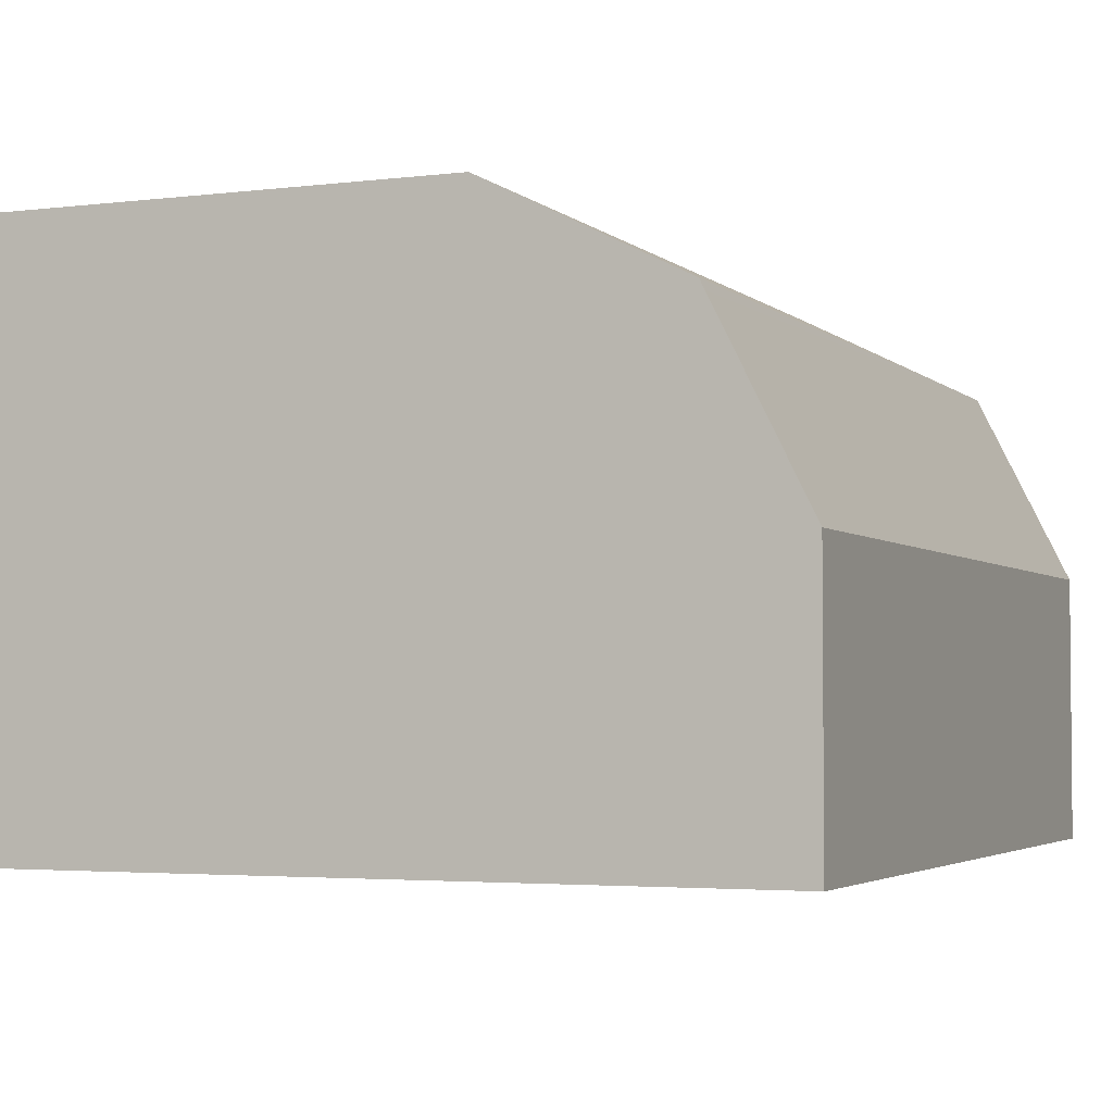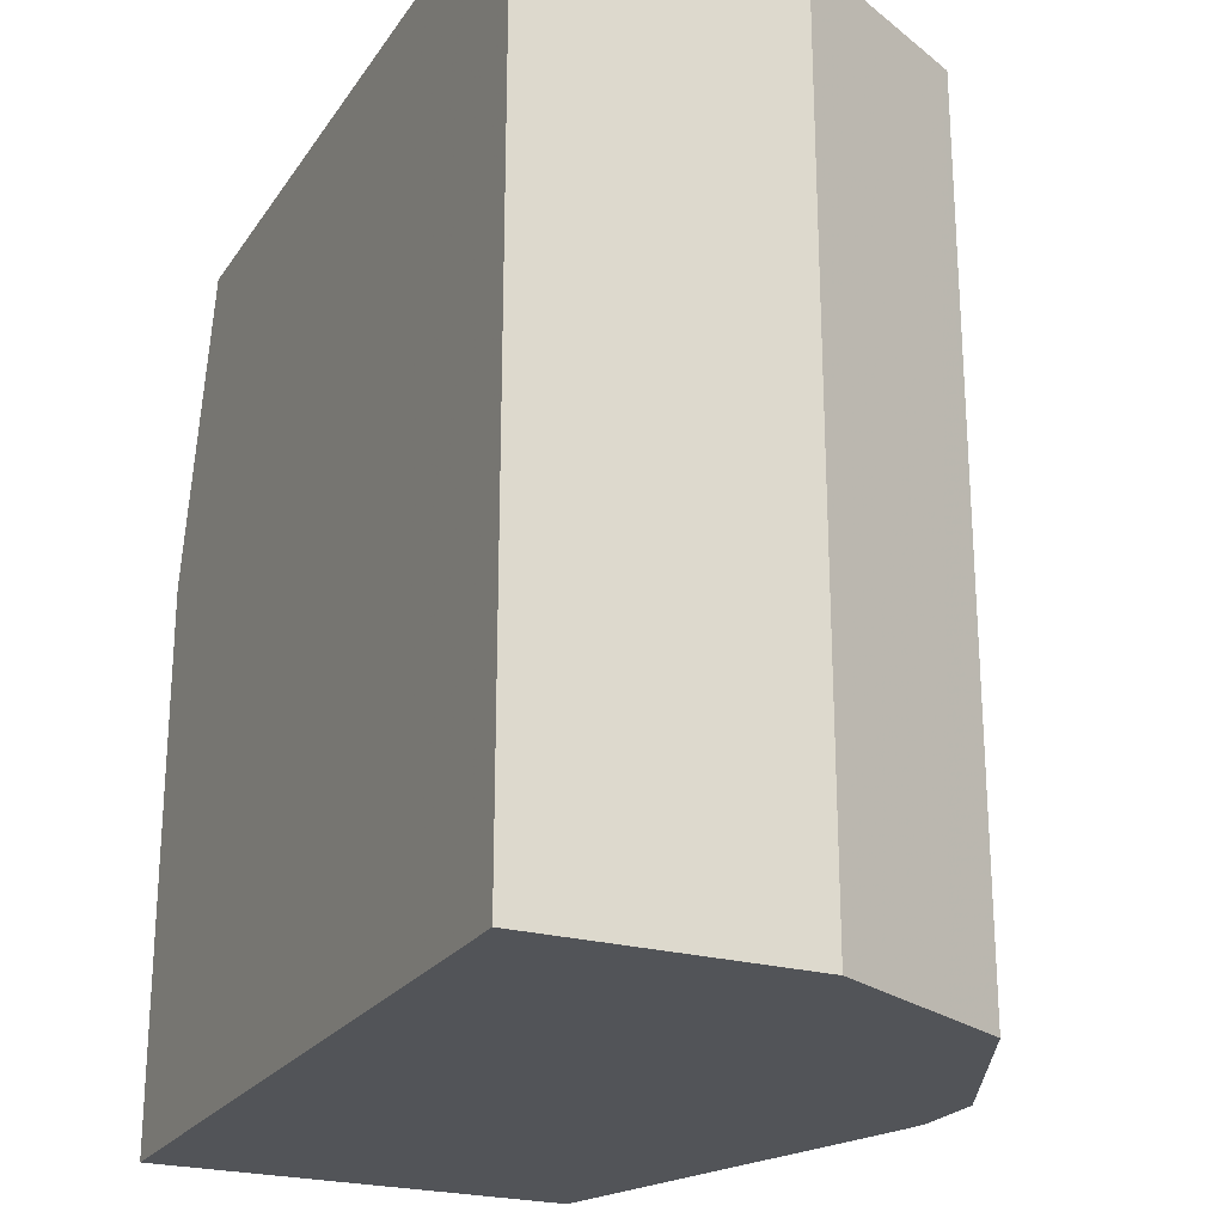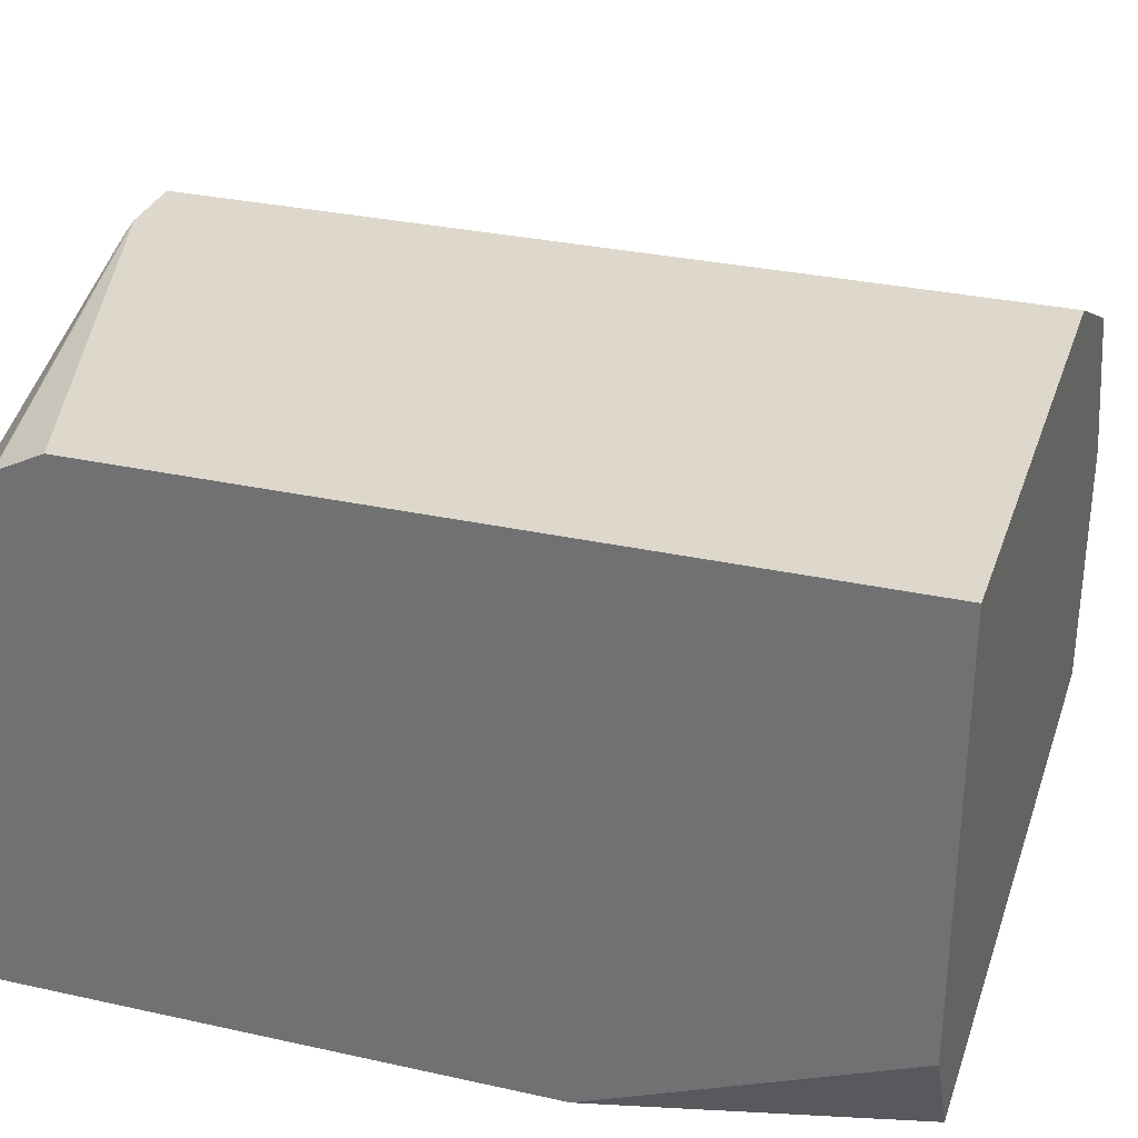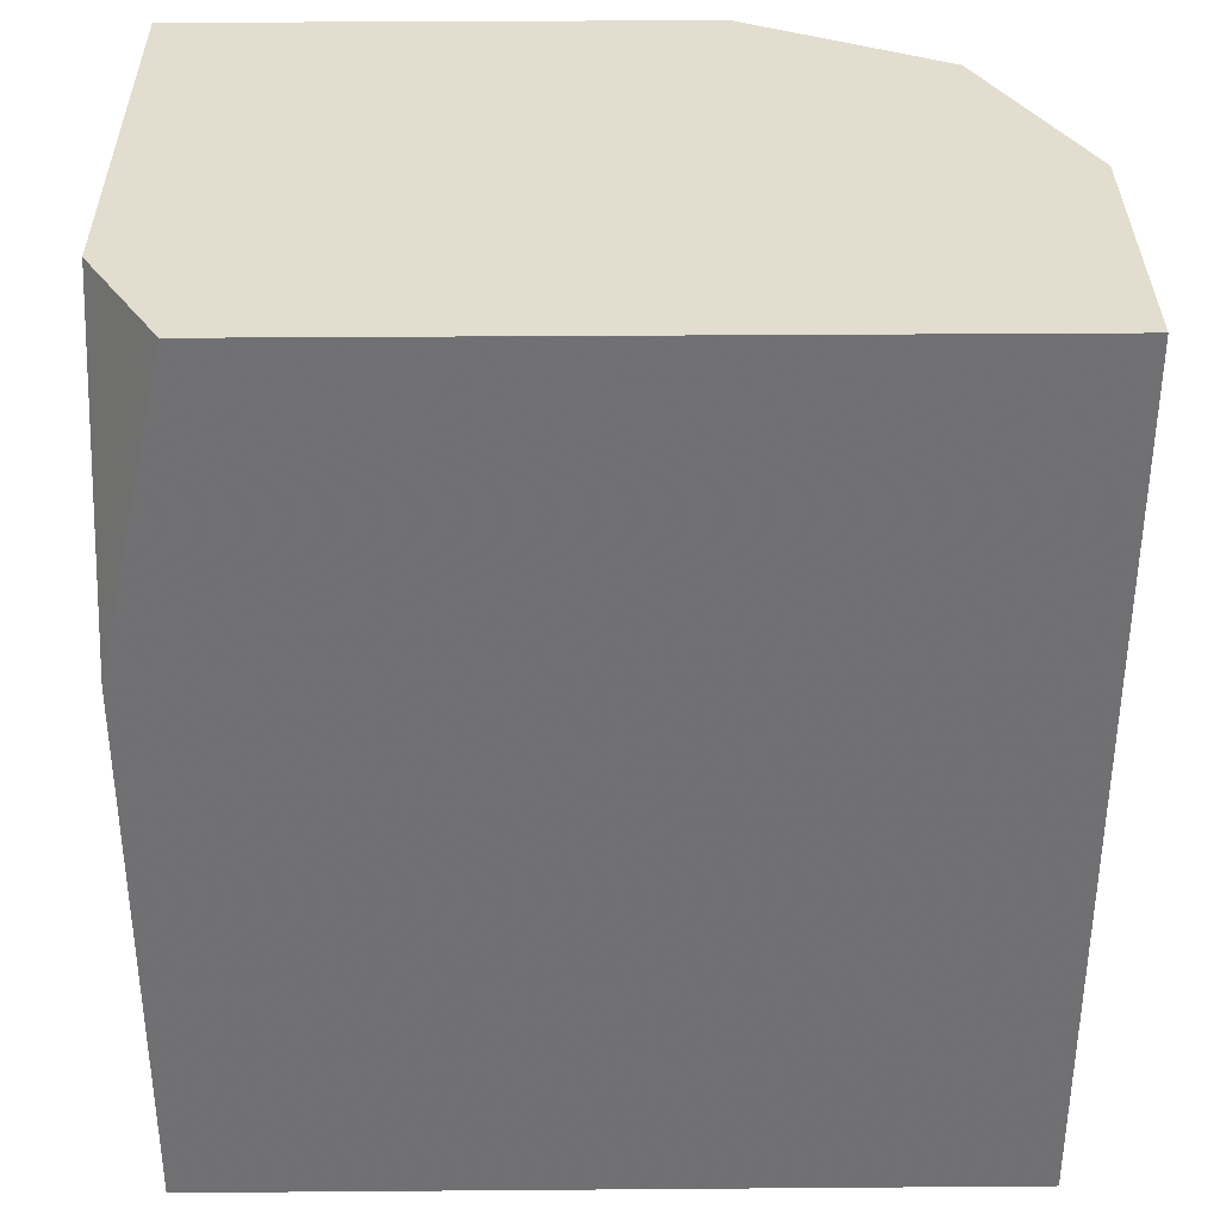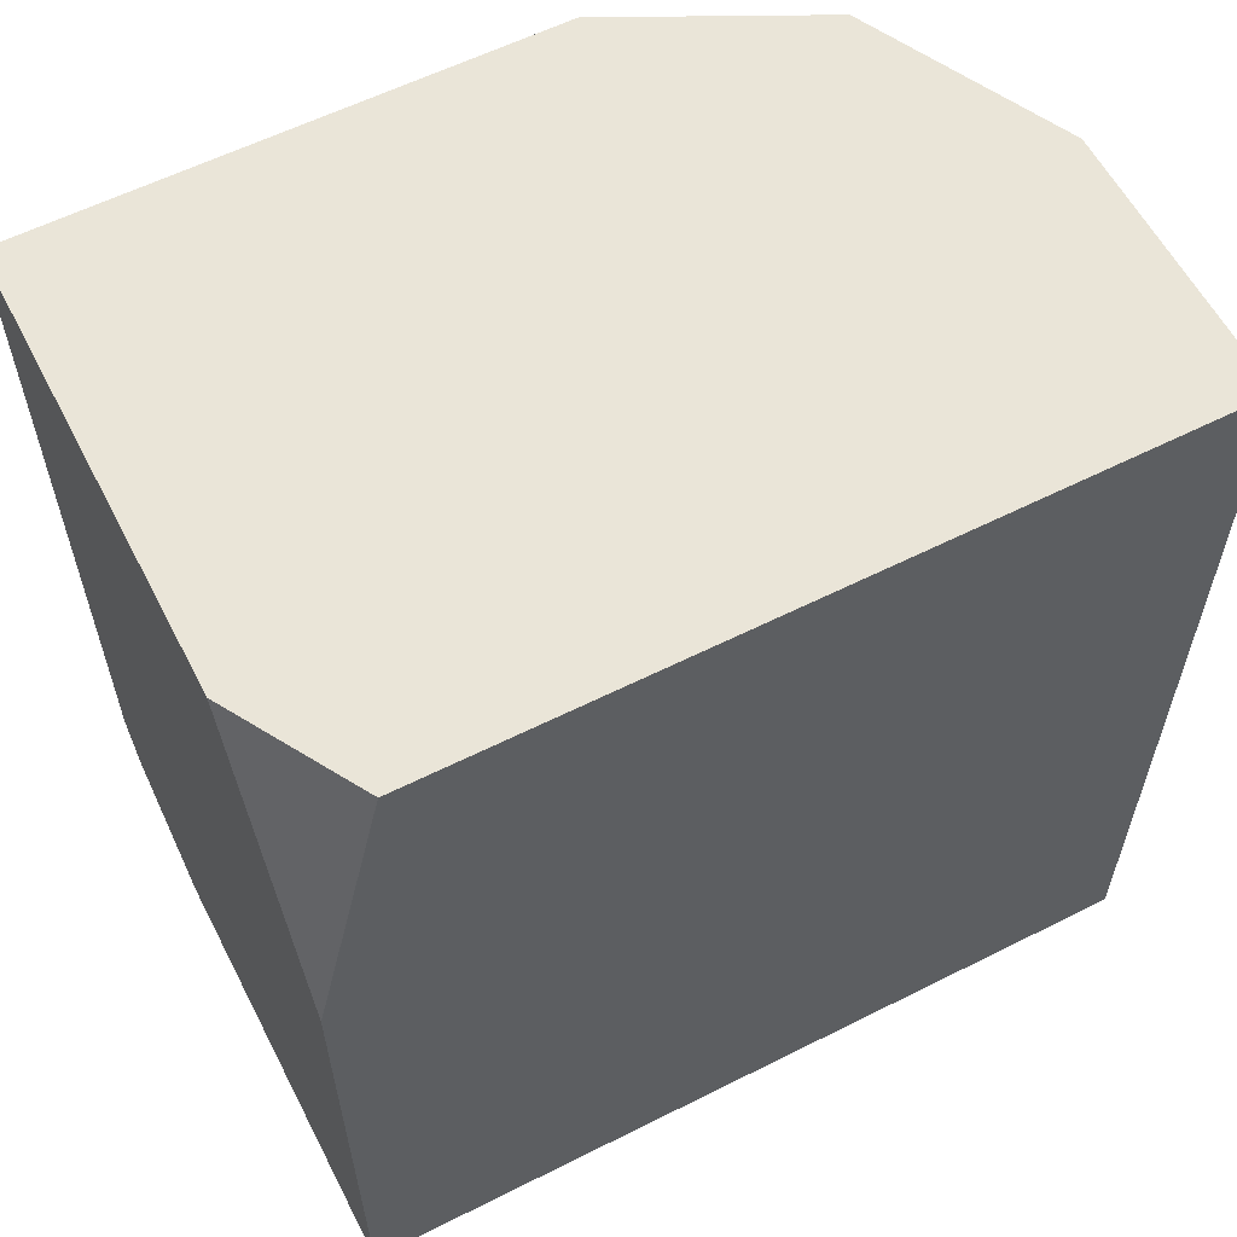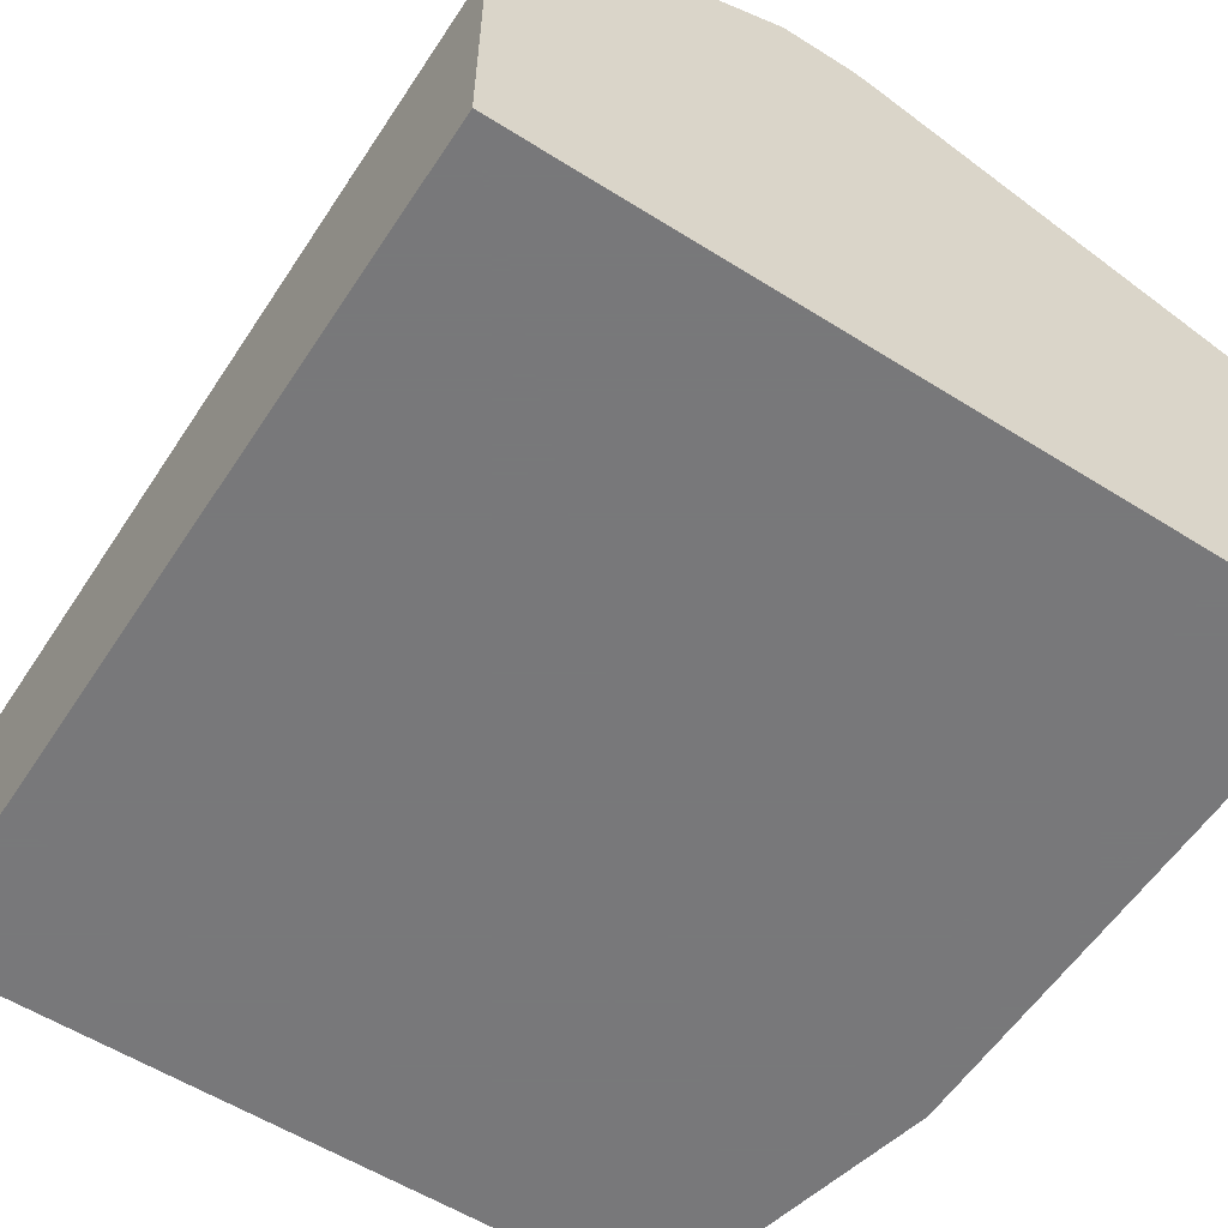
<metadata>
{"format":"obj","ext":"obj","renderer":"f3d","projection":"perspective","resolution":1024,"background":"white","views":[{"elev":-3.3,"azim":-157.1,"up":"+Z"},{"elev":-23.3,"azim":-115.6,"up":"+Y"},{"elev":31.1,"azim":107.5,"up":"+Z"},{"elev":35.0,"azim":179.4,"up":"+Y"},{"elev":59.4,"azim":152.7,"up":"+Y"},{"elev":-57.6,"azim":-33.1,"up":"+Z"}]}
</metadata>
<code>
v -0.3349 -0.02739 0.223
v -0.3718 -0.02739 0.1594
v -0.3349 -0.02739 0.2245
v -0.3349 -0.1858 0.1594
v -0.7437 -0.02739 0.1594
v -0.362 -0.02739 0.4462
v -0.3349 -0.02744 0.4462
v -0.3349 -0.4746 0.1594
v -0.7437 -0.02739 0.2975
v -0.7437 -0.4746 0.1594
v -0.5949 -0.02739 0.4462
v -0.3349 -0.409 0.4462
v -0.3349 -0.4746 0.3762
v -0.6967 -0.02739 0.3915
v -0.7437 -0.4746 0.2975
v -0.689 -0.02739 0.3992
v -0.5949 -0.4746 0.4462
v -0.5577 -0.4746 0.4462
v -0.3349 -0.4338 0.4338
v -0.5479 -0.4746 0.444
v -0.6941 -0.02739 0.3966
v -0.7109 -0.4746 0.3631
v -0.6941 -0.4746 0.3966
v -0.6606 -0.4746 0.4134
f 8 22 15
f 8 23 22
f 8 24 23
f 8 17 24
f 8 13 20
f 8 20 18
f 6 12 7
f 8 15 10
f 8 18 17
f 9 15 14
f 16 24 17
f 12 18 19
f 13 19 20
f 14 15 22
f 14 22 23
f 14 23 21
f 16 21 23
f 16 23 24
f 18 20 19
f 6 18 12
f 11 16 17
f 6 17 18
f 1 16 11
f 5 15 9
f 1 2 5
f 1 5 9
f 1 9 14
f 1 14 21
f 1 21 16
f 6 11 17
f 1 11 6
f 1 6 3
f 1 7 12
f 1 3 7
f 1 19 13
f 1 13 8
f 1 8 4
f 1 4 2
f 2 4 8
f 2 8 10
f 2 10 5
f 3 6 7
f 5 10 15
f 1 12 19

</code>
